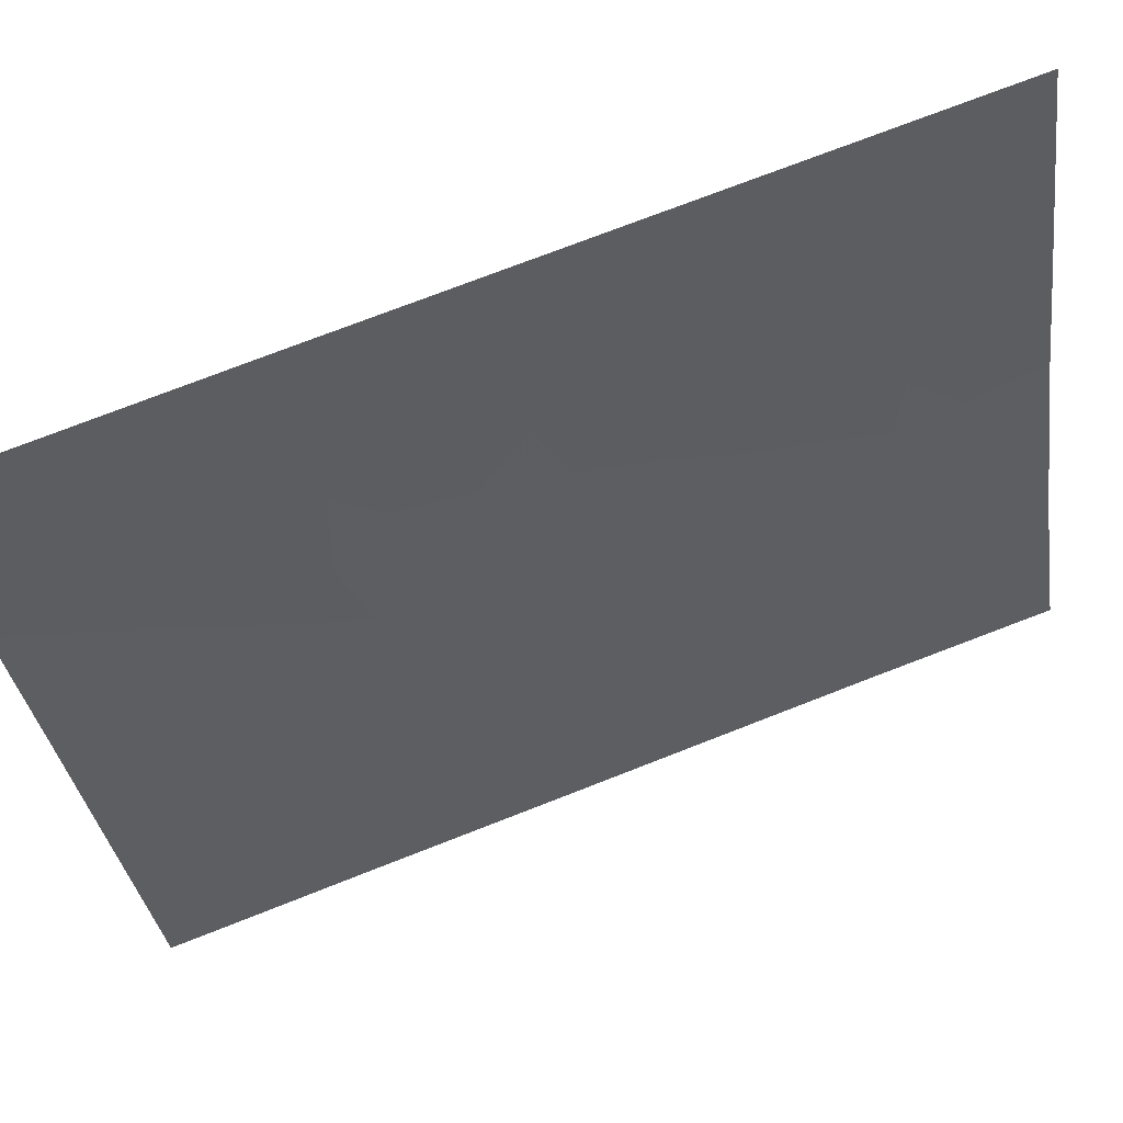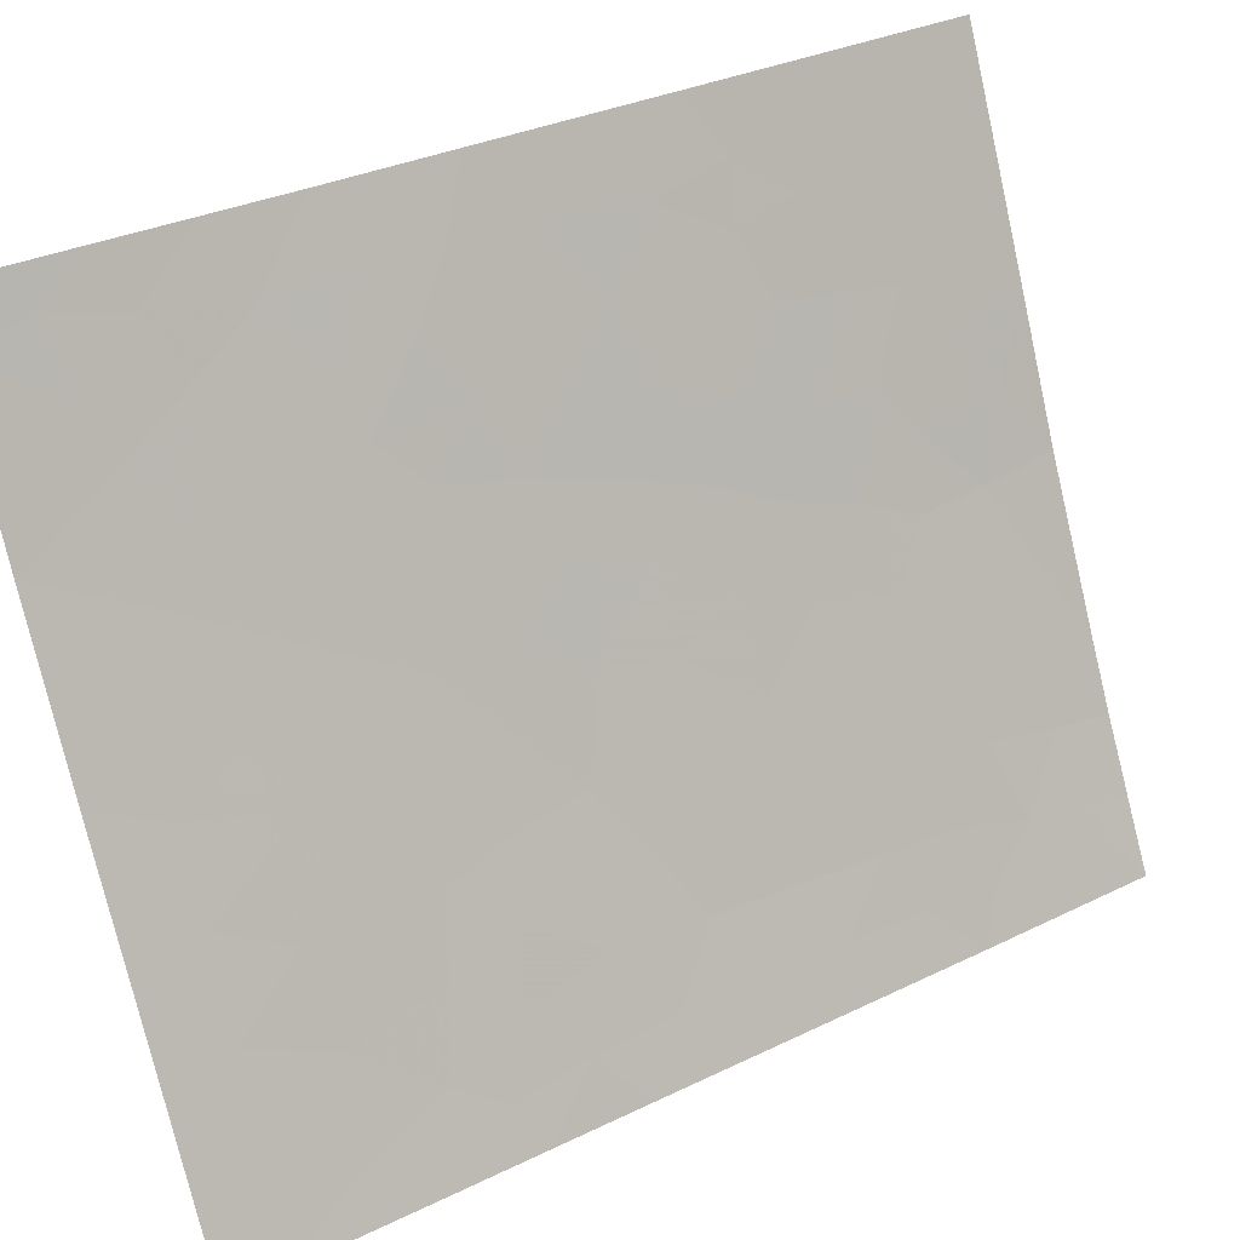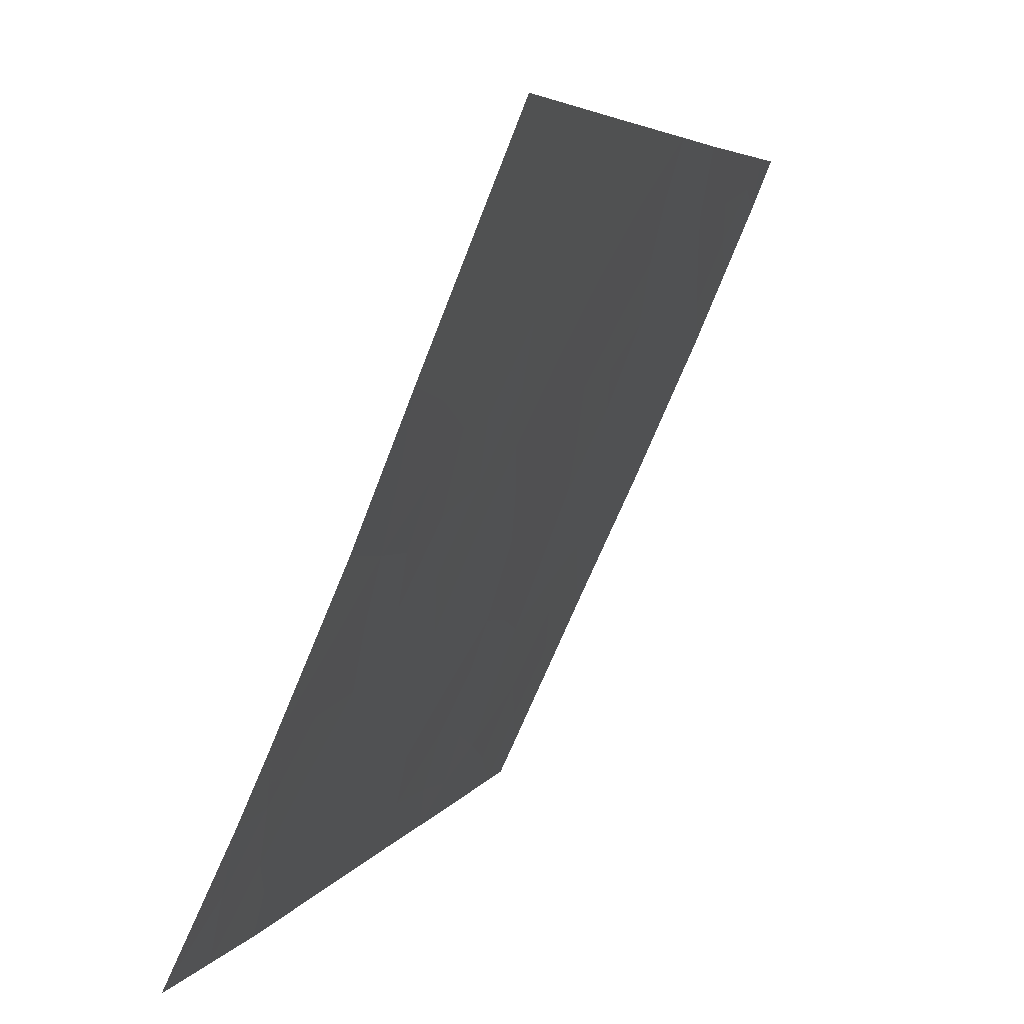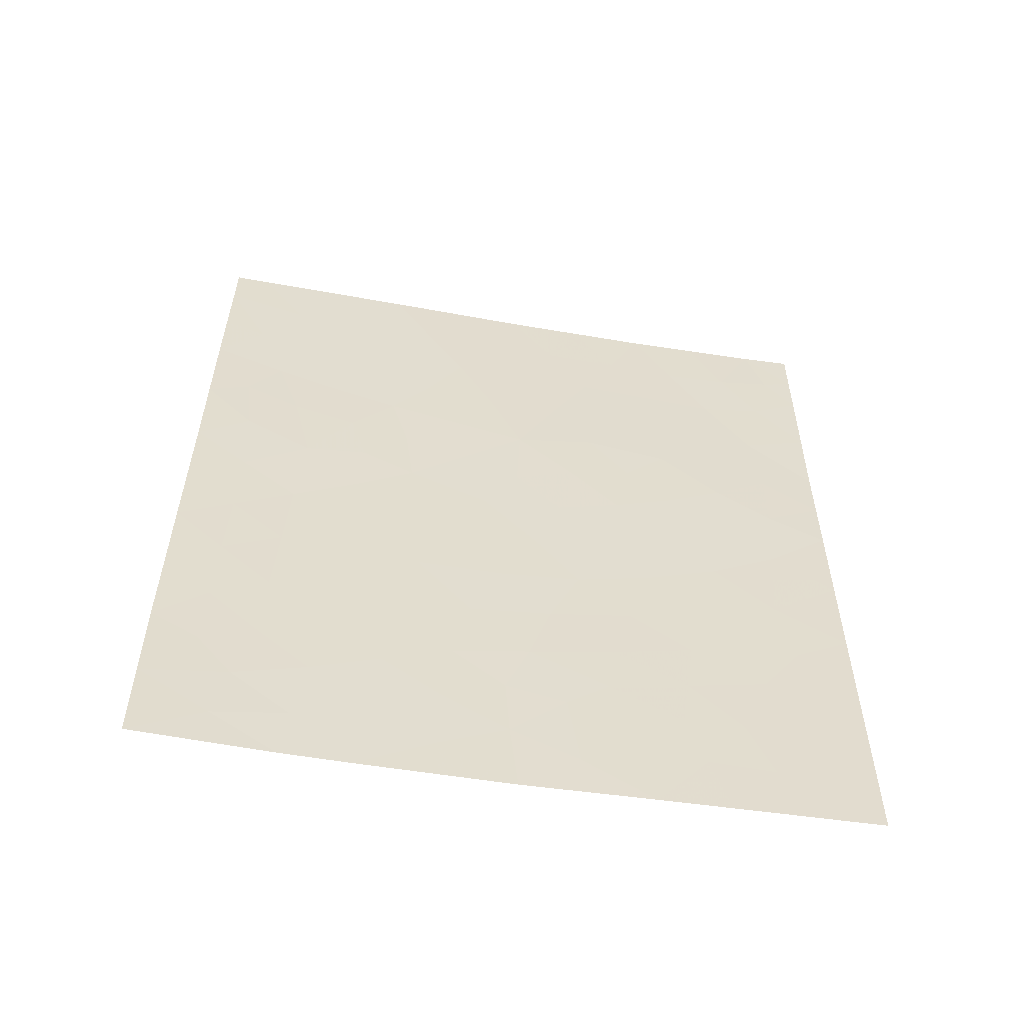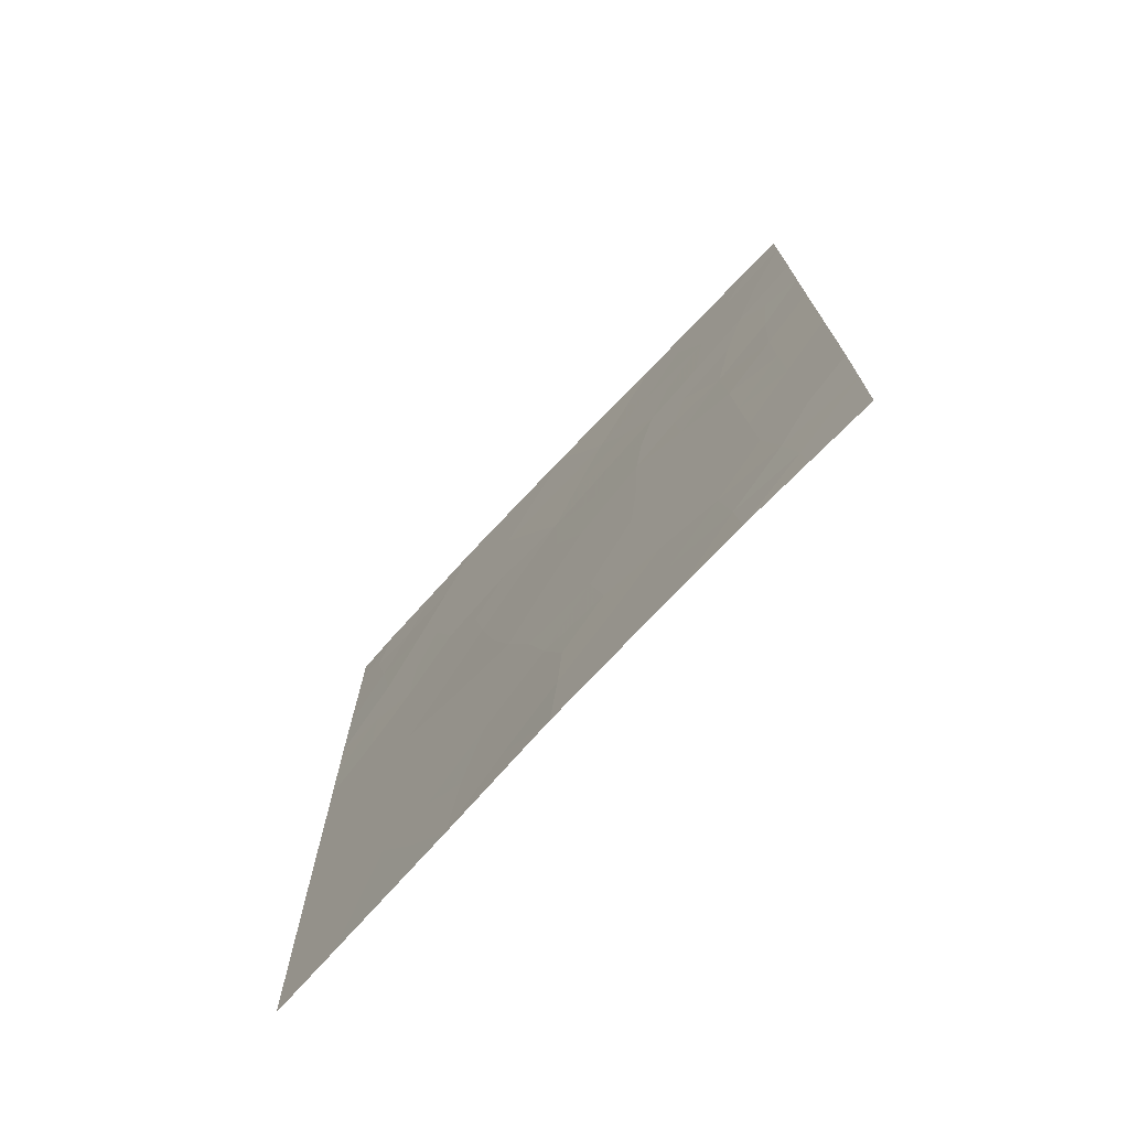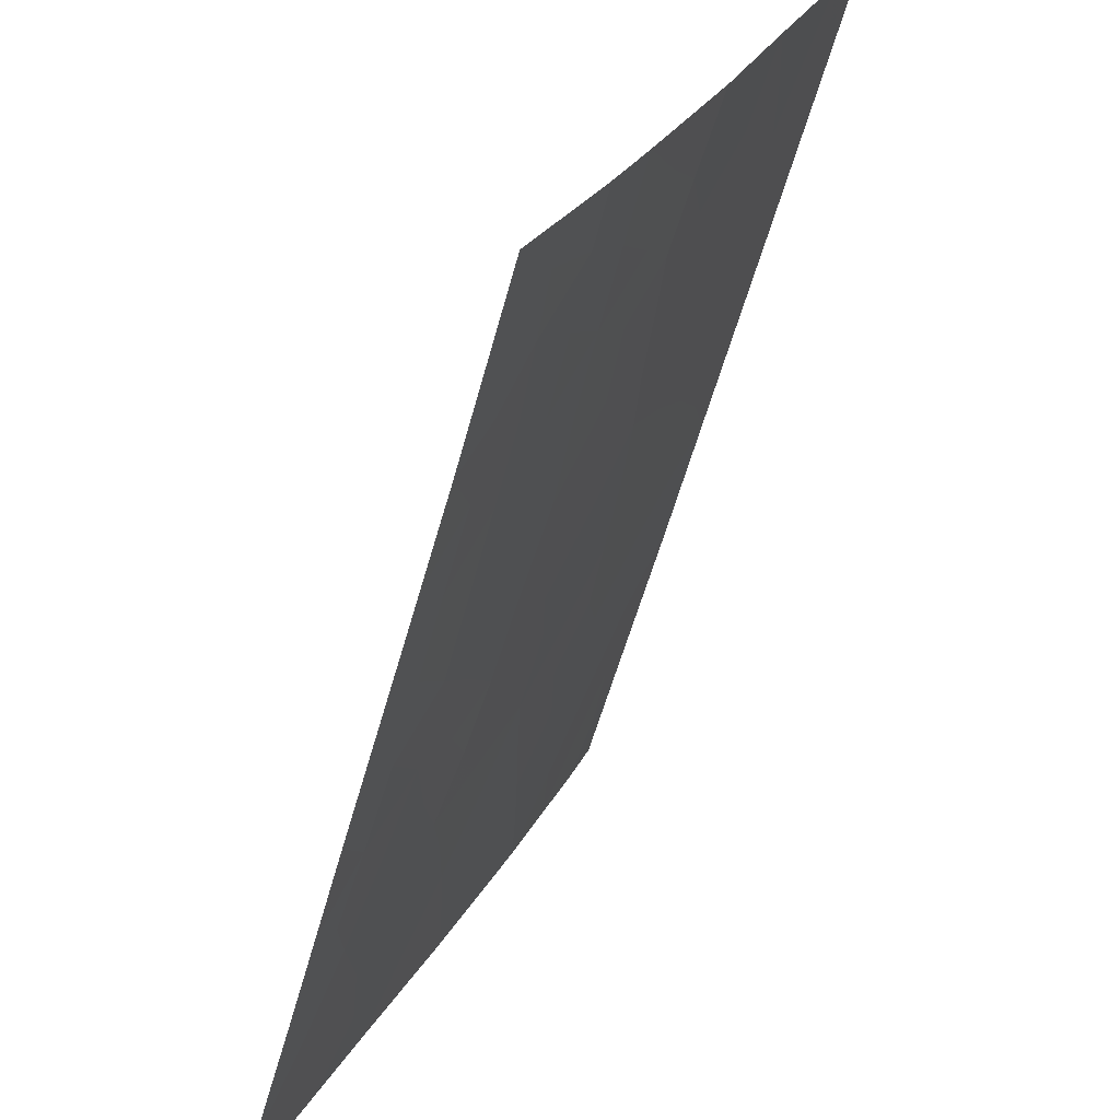
<metadata>
{"format":"obj","ext":"obj","renderer":"f3d","projection":"perspective","resolution":1024,"background":"white","views":[{"elev":78.3,"azim":-110.8,"up":"+Z"},{"elev":31.6,"azim":-124.8,"up":"+Z"},{"elev":4.8,"azim":17.1,"up":"+Z"},{"elev":-55.7,"azim":-76.1,"up":"+Y"},{"elev":-72.9,"azim":161.1,"up":"+Y"},{"elev":-55.8,"azim":-14.9,"up":"+Z"}]}
</metadata>
<code>
v -101.2 49.35 67.5
v -101 50 67.97
v -97.87 39.67 74.9
v -97.2 41.85 76.5
v -98.73 42.6 72.84
v -97.2 48.57 76.51
v -97.82 48.04 75.03
v -100.1 50 70.08
v -99.17 50 71.98
v -97.92 43.26 74.79
v -97.84 45.44 75.02
v -101.2 47.52 67.47
v -98.66 48.19 73.1
v -98.49 44.69 73.46
v -99.12 46.19 72.06
v -100.8 47.16 68.42
v -100.5 41.48 68.75
v -98.37 38 73.69
v -99.02 40.74 72.15
v -99.11 39.05 71.89
v -99.98 46.63 70.14
v -97.2 39.37 76.51
v -97.61 38 75.53
v -99.92 38 70.03
v -97.19 44.48 76.5
v -99.79 44.78 70.49
v -98.27 50 73.99
v -100.5 43.73 68.88
v -100.5 45 68.99
v -101.2 40.41 67.38
v -100.3 38 69.15
v -99.06 38 72
v -101.2 38 67.38
v -101.2 50 67.51
v -97.19 46.17 76.5
v -101.2 44.95 67.44
v -101.2 42.79 67.41
v -97.2 38 76.51
v -97.48 50 75.85
v -97.21 50 76.52
v -98.11 41.24 74.32
v -99.55 48.19 71.13
v -99.85 40.15 70.27
v -99.7 42.48 70.65
v -101 48.21 68.06
v -100.5 48.1 69.11
v -100.7 49.07 68.56
v -98.72 50 72.98
v -98.46 49.07 73.55
v -98.91 49.09 72.56
v -98.99 43.41 72.28
v -98.86 44.41 72.61
v -98.59 43.63 73.2
v -99.12 45.09 72.01
v -98.78 45.43 72.82
v -100.2 45.93 69.57
v -100.6 46.15 68.74
v -100.4 46.86 69.29
v -100.2 41.94 69.61
v -99.8 41.24 70.41
v -100.2 40.81 69.5
v -98.45 39.11 73.51
v -98.75 38.61 72.77
v -98.81 39.75 72.62
v -99.14 39.94 71.84
v -97.4 38.74 76.01
v -97.73 38.81 75.22
v -97.51 39.63 75.77
v -101.2 48.43 67.49
v -97.2 43.17 76.5
v -97.59 42.47 75.57
v -97.54 43.78 75.68
v -99.32 44.3 71.55
v -99.47 45.45 71.23
v -98.04 49 74.51
v -98.23 48.12 74.08
v -100.1 45.13 69.79
v -99.85 45.73 70.38
v -99.39 43.36 71.36
v -99.76 43.72 70.53
v -100.1 44.23 69.7
v -100.9 40.06 67.99
v -100.6 40.41 68.67
v -99.58 46.42 71.04
v -100.3 38.78 69.23
v -99.49 38 71.01
v -99.49 38.6 71.01
v -99.88 39.11 70.16
v -99.49 39.55 71.06
v -100.7 38 68.26
v -101.2 39.21 67.38
v -97.47 48.19 75.86
v -97.69 49.03 75.37
v -100.5 50 69.03
v -100.9 41.04 68.03
v -97.19 45.33 76.5
v -97.52 44.89 75.74
v -97.52 45.9 75.75
v -98.02 47.22 74.58
v -97.56 47.04 75.63
v -99.75 47.37 70.66
v -99.33 47.25 71.61
v -99.11 48.17 72.11
v -98.88 47.26 72.6
v -101.2 46.23 67.46
v -101 46.51 68
v -100.9 43.24 68.11
v -100.5 42.59 68.82
v -100.9 42.14 68.06
v -100.9 45.5 68.11
v -97.2 38.69 76.51
v -97.2 40.61 76.5
v -97.71 40.66 75.27
v -97.2 49.28 76.52
v -97.38 49.16 76.09
v -97.99 38 74.61
v -98.09 38.86 74.37
v -97.2 47.37 76.51
v -100.9 44.35 68.15
v -98.19 39.64 74.12
v -98.58 40.19 73.18
v -98.15 40.42 74.22
v -98.65 46.41 73.13
v -98.41 45.66 73.66
v -98.71 38 72.84
v -101.2 41.74 67.4
v -97.5 41.43 75.78
v -98.02 42.18 74.54
v -99.62 50 71.03
v -99.35 49.09 71.57
v -99.81 49.11 70.6
v -99.99 48.28 70.17
v -100.1 47.51 69.8
v -98.21 43.96 74.1
v -98.31 42.88 73.84
v -100.2 39.75 69.39
v -99.37 41.54 71.38
v -99.46 40.53 71.16
v -99.19 42.49 71.8
v -98.9 41.68 72.44
v -100.1 43.1 69.68
v -98.44 47.31 73.6
v -98.44 41.87 73.53
v -98.56 40.97 73.25
v -98.18 46.22 74.22
v -98.15 45.03 74.27
v -97.87 50 74.92
v -101.2 43.87 67.43
v -97.86 44.37 74.94
v -100.7 38.58 68.3
v -97.85 46.38 74.97
v -100.7 39.42 68.46
v -97.78 41.56 75.1
v -100.3 49.16 69.53
f 45 47 46
f 48 49 50
f 51 52 53
f 54 55 52
f 56 57 58
f 59 60 61
f 62 63 64
f 66 67 68
f 69 1 45
f 70 71 72
f 73 74 54
f 75 76 49
f 77 56 78
f 73 79 80
f 77 81 29
f 82 95 83
f 74 78 84
f 86 24 87
f 88 89 87
f 91 82 152
f 2 1 34
f 96 97 98
f 151 99 100
f 101 102 84
f 103 104 102
f 36 105 110
f 107 108 109
f 106 57 110
f 22 111 66
f 112 68 113
f 6 115 114
f 67 116 117
f 118 100 92
f 29 119 110
f 120 121 122
f 123 124 55
f 18 125 63
f 126 109 95
f 127 153 71
f 129 130 131
f 154 131 132
f 132 101 133
f 134 135 53
f 103 130 50
f 136 83 61
f 137 138 60
f 137 139 140
f 88 85 136
f 80 141 81
f 79 51 139
f 141 59 108
f 138 65 89
f 142 123 104
f 120 117 62
f 140 143 144
f 133 58 46
f 145 146 124
f 76 99 142
f 93 147 39
f 107 148 119
f 11 151 98
f 72 149 97
f 134 146 149
f 128 143 135
f 16 45 46
f 45 1 47
f 1 2 47
f 9 48 50
f 48 27 49
f 50 49 13
f 5 51 53
f 51 73 52
f 53 52 14
f 73 54 52
f 54 15 55
f 52 55 14
f 21 56 58
f 56 29 57
f 58 57 16
f 17 59 61
f 59 44 60
f 61 60 43
f 121 62 64
f 62 18 63
f 64 63 20
f 20 65 64
f 65 19 64
f 22 66 68
f 66 23 67
f 68 67 3
f 12 45 16
f 45 12 69
f 25 70 72
f 70 4 71
f 72 71 10
f 73 26 74
f 54 74 15
f 27 75 49
f 75 7 76
f 49 76 13
f 26 77 78
f 77 29 56
f 78 56 21
f 26 73 80
f 80 79 44
f 77 26 81
f 29 81 28
f 152 82 83
f 82 30 95
f 83 95 17
f 15 74 84
f 74 26 78
f 84 78 21
f 31 85 24
f 32 87 20
f 87 32 86
f 24 88 87
f 88 43 89
f 87 89 20
f 31 90 150
f 90 33 150
f 85 31 150
f 33 91 150
f 91 30 82
f 150 91 152
f 115 92 93
f 92 7 93
f 147 75 27
f 2 94 47
f 94 8 154
f 47 94 154
f 30 126 95
f 35 96 98
f 96 25 97
f 98 97 11
f 35 98 100
f 100 99 7
f 21 101 84
f 101 42 102
f 84 102 15
f 42 103 102
f 103 13 104
f 102 104 15
f 37 107 109
f 107 28 108
f 109 108 17
f 106 16 57
f 110 57 29
f 38 66 111
f 66 38 23
f 4 112 127
f 112 22 68
f 113 68 3
f 39 40 114
f 114 115 39
f 3 67 117
f 67 23 116
f 117 116 18
f 6 118 92
f 118 35 100
f 92 100 7
f 29 28 119
f 110 119 36
f 3 120 122
f 15 123 55
f 123 145 124
f 55 124 14
f 125 32 63
f 20 63 32
f 126 37 109
f 95 109 17
f 4 127 71
f 71 128 10
f 8 129 131
f 129 9 130
f 131 130 42
f 46 154 132
f 154 8 131
f 132 131 42
f 46 132 133
f 132 42 101
f 133 101 21
f 14 134 53
f 134 10 135
f 53 135 5
f 13 103 50
f 103 42 130
f 50 130 9
f 43 136 61
f 136 152 83
f 61 83 17
f 44 137 60
f 137 19 138
f 60 138 43
f 19 137 140
f 137 44 139
f 140 139 5
f 43 88 136
f 88 24 85
f 136 85 152
f 26 80 81
f 80 44 141
f 81 141 28
f 44 79 139
f 79 73 51
f 139 51 5
f 28 141 108
f 141 44 59
f 108 59 17
f 43 138 89
f 138 19 65
f 89 65 20
f 13 142 104
f 142 145 123
f 104 123 15
f 121 120 62
f 120 3 117
f 62 117 18
f 19 140 144
f 140 5 143
f 144 143 41
f 133 21 58
f 46 58 16
f 145 11 146
f 124 146 14
f 13 76 142
f 76 7 99
f 142 99 145
f 6 92 115
f 93 75 147
f 115 93 39
f 28 107 119
f 107 37 148
f 119 148 36
f 11 145 151
f 25 72 97
f 72 10 149
f 97 149 11
f 10 134 149
f 134 14 146
f 149 146 11
f 10 128 135
f 128 41 143
f 135 143 5
f 113 3 122
f 122 41 113
f 85 150 152
f 93 7 75
f 98 151 100
f 151 145 99
f 127 112 113
f 110 105 106
f 153 128 71
f 153 113 41
f 16 106 12
f 128 153 41
f 127 113 153
f 106 105 12
f 122 121 144
f 41 122 144
f 47 154 46
f 121 64 19
f 144 121 19

</code>
